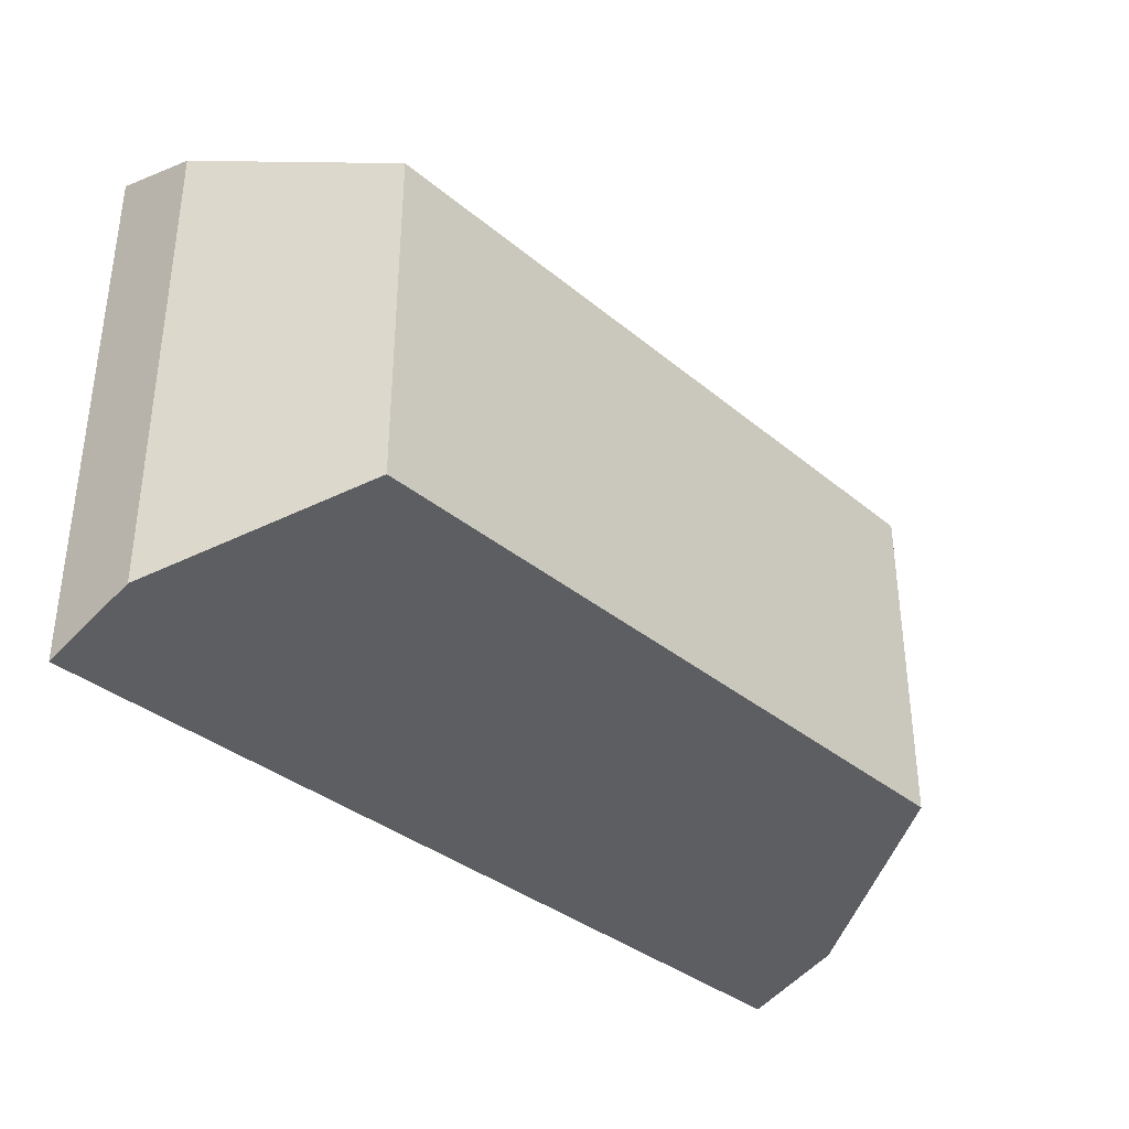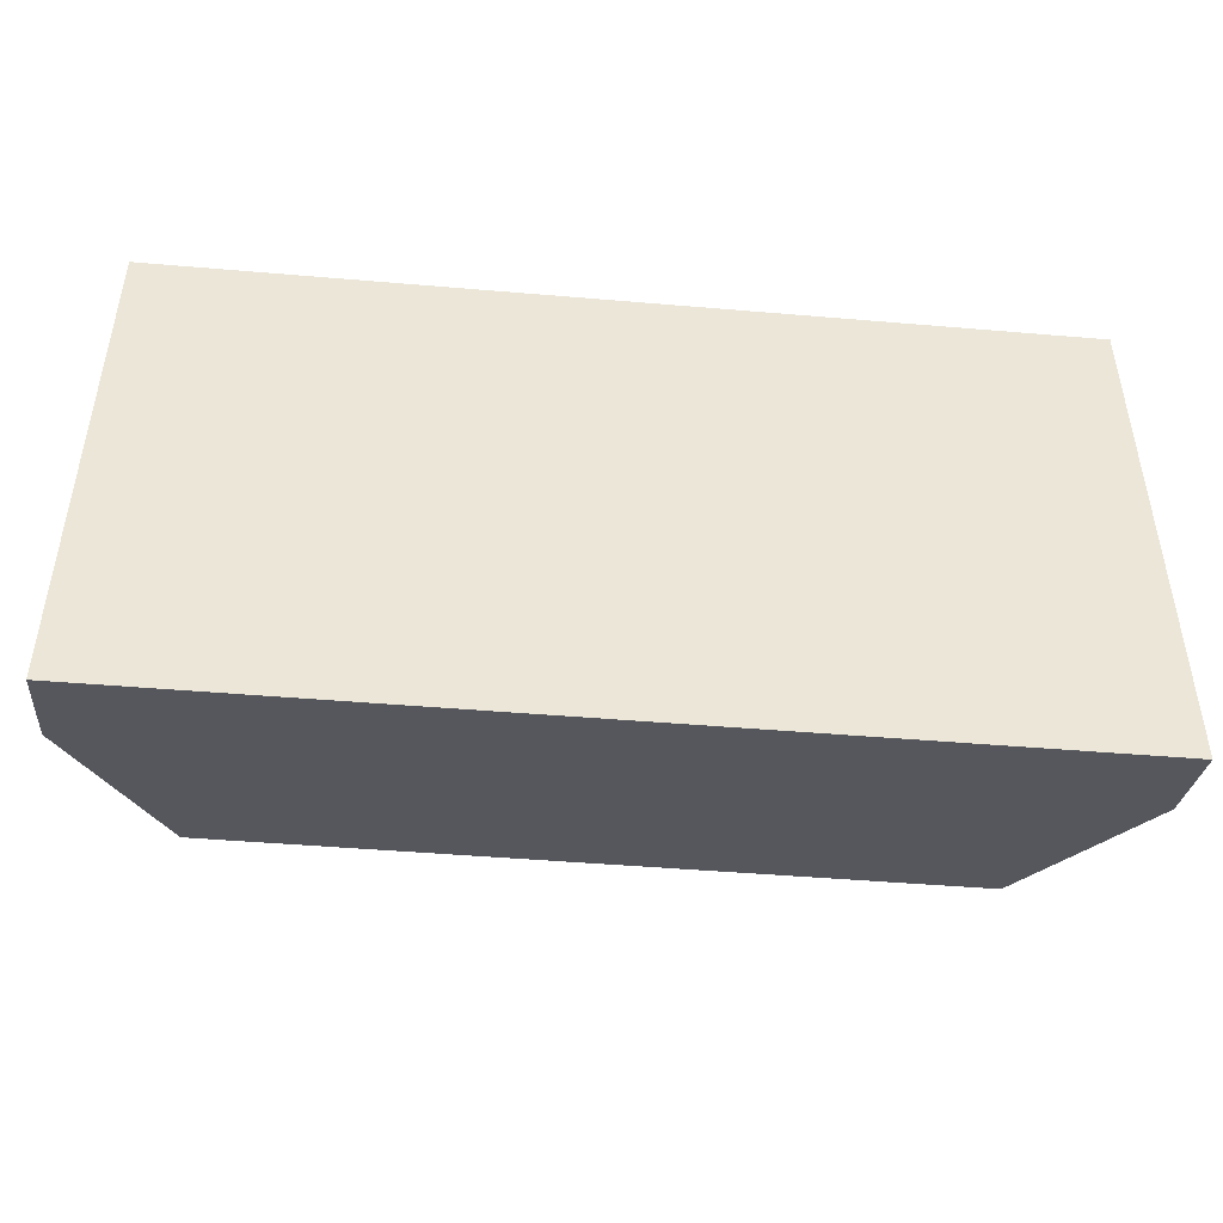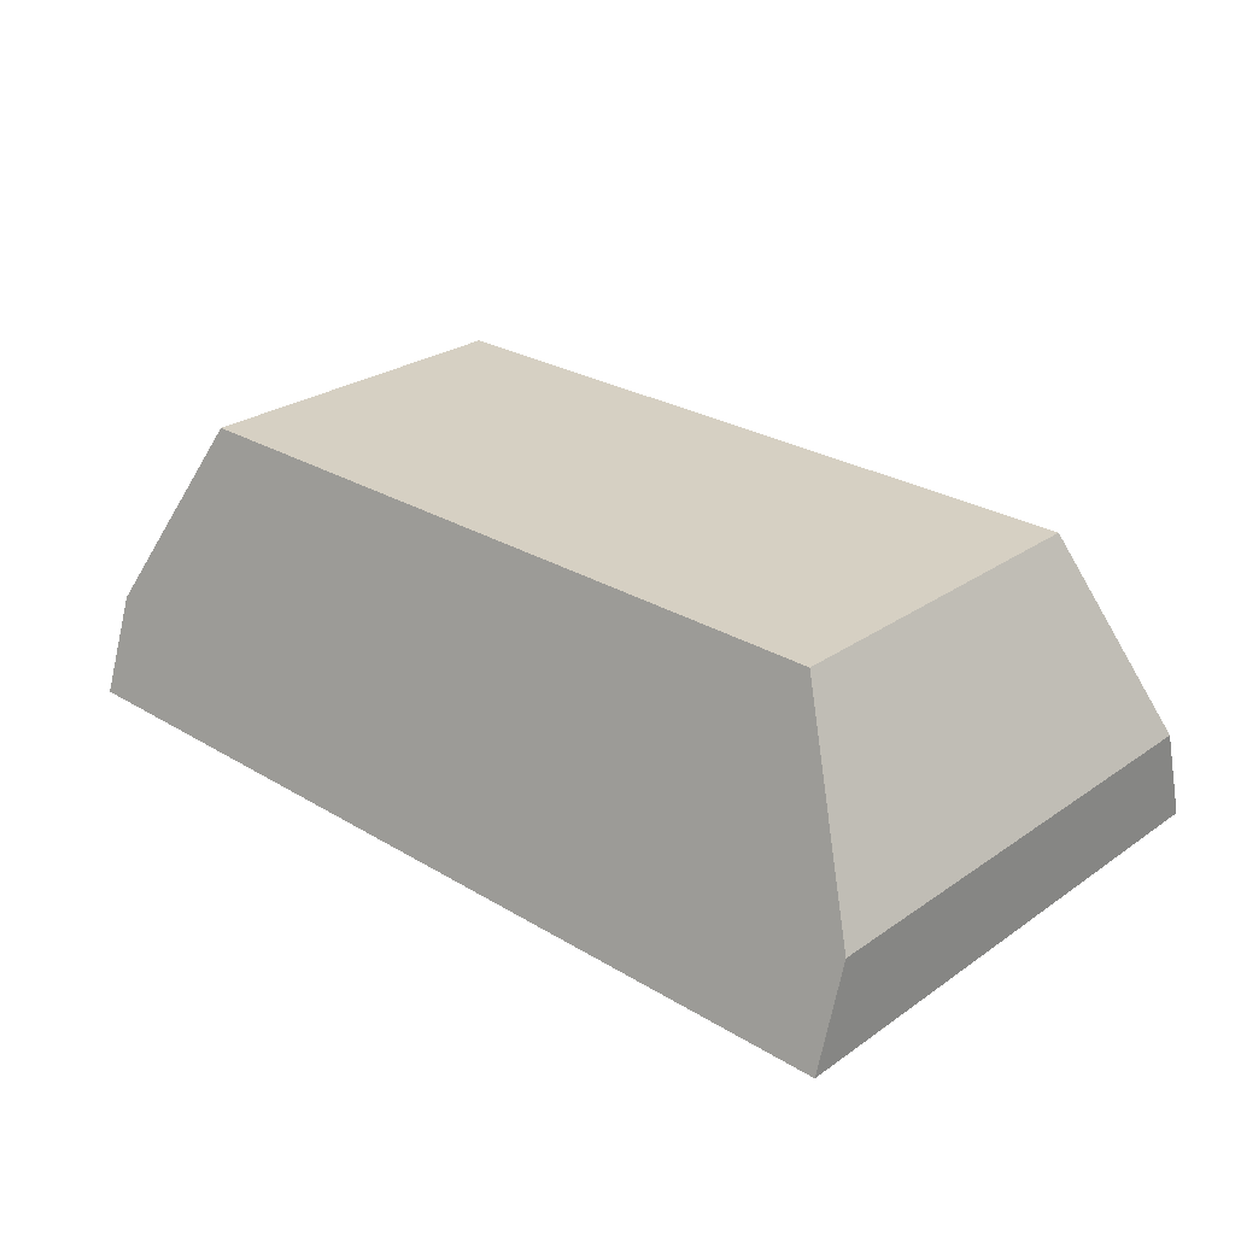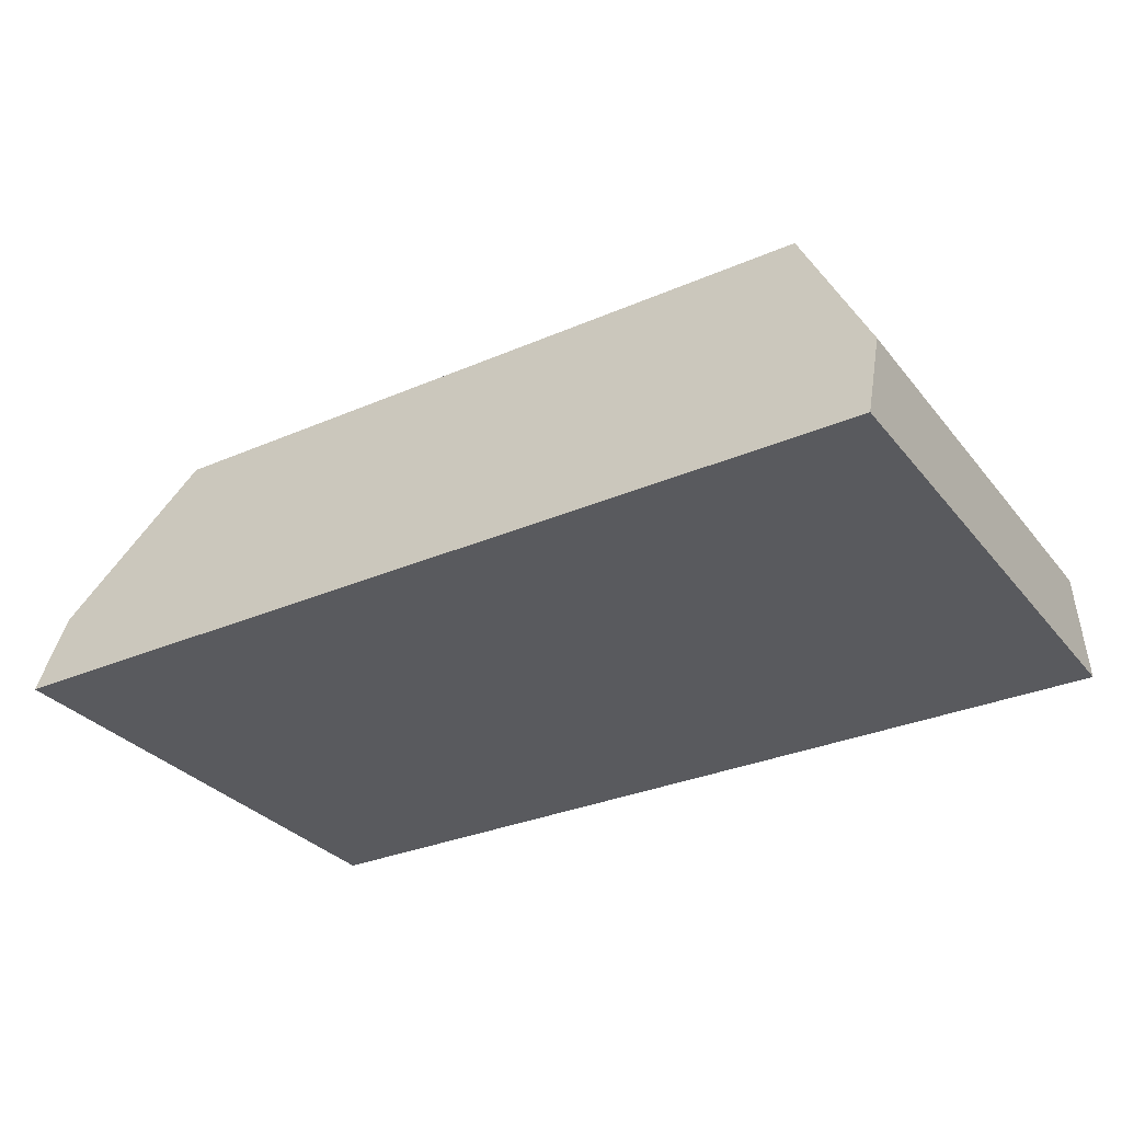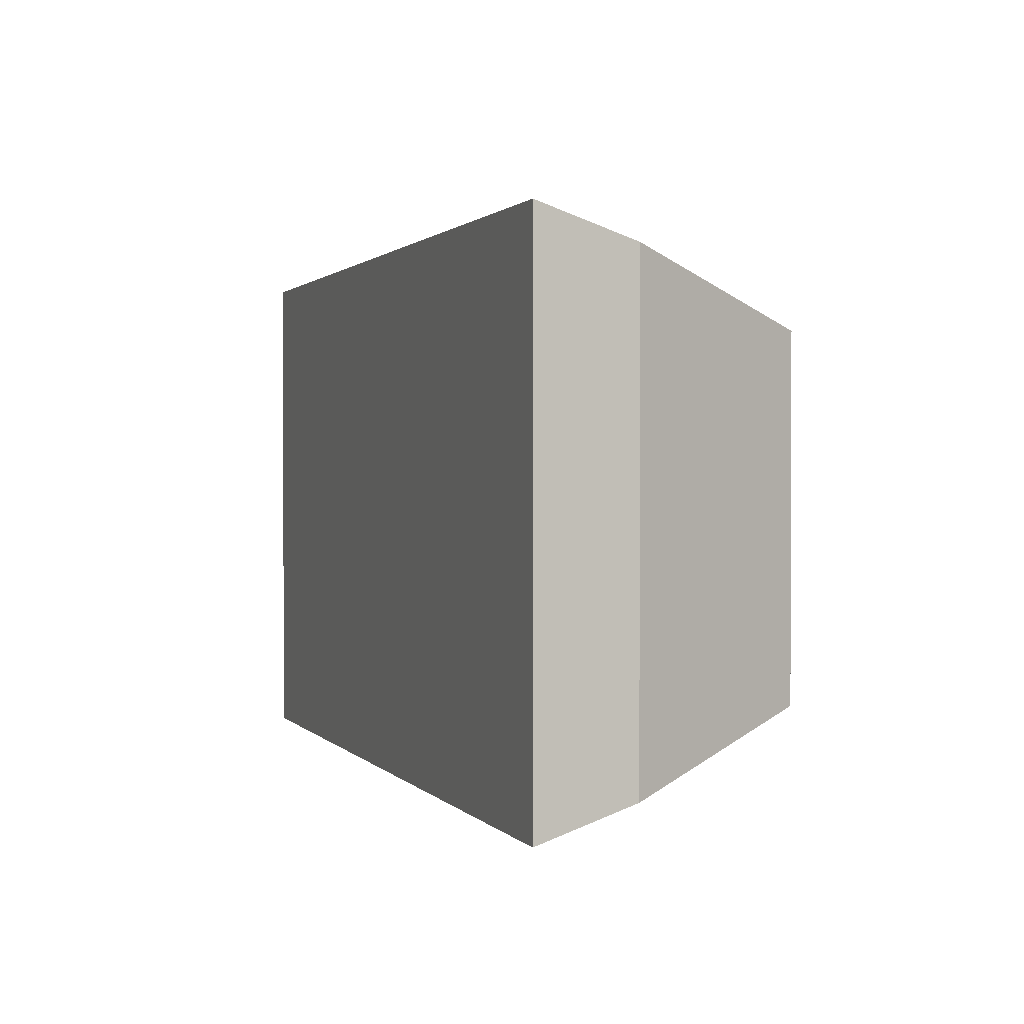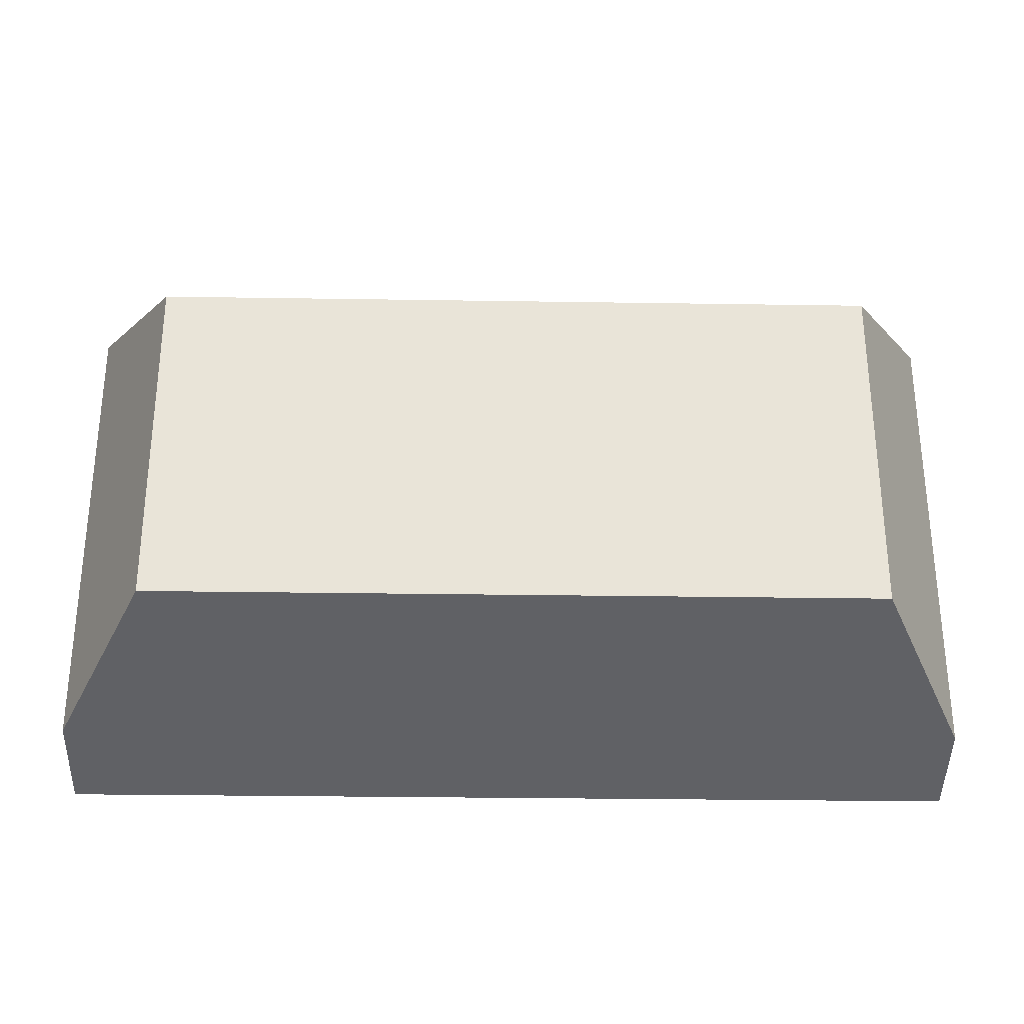
<metadata>
{"format":"obj","ext":"obj","renderer":"f3d","projection":"perspective","resolution":1024,"background":"white","views":[{"elev":-35.4,"azim":132.5,"up":"+Z"},{"elev":-45.9,"azim":-5.6,"up":"+Z"},{"elev":26.5,"azim":-136.9,"up":"+Y"},{"elev":-31.2,"azim":-148.3,"up":"+Y"},{"elev":1.2,"azim":70.6,"up":"+Z"},{"elev":-29.4,"azim":178.7,"up":"+Z"}]}
</metadata>
<code>
o Turret.003
v -0.48 -0.03324 0.2467
v -0.38 0.1668 0.18
v -0.48 -0.03324 -0.2467
v -0.38 0.1668 -0.18
v 0.38 0.1668 0.18
v 0.38 0.1668 -0.18
v 0.48 -0.03324 0.2467
v 0.48 -0.1332 0.28
v -0.48 -0.1332 0.28
v 0.48 -0.03324 -0.2467
v 0.48 -0.1332 -0.28
v -0.48 -0.1332 -0.28
f 1 2 3
f 3 2 4
f 2 5 4
f 4 5 6
f 2 1 5
f 5 1 7
f 7 1 8
f 8 1 9
f 6 5 10
f 10 5 7
f 10 7 11
f 11 7 8
f 4 6 3
f 3 6 10
f 3 10 11
f 11 12 3
f 1 3 9
f 9 3 12
f 12 11 9
f 9 11 8

</code>
